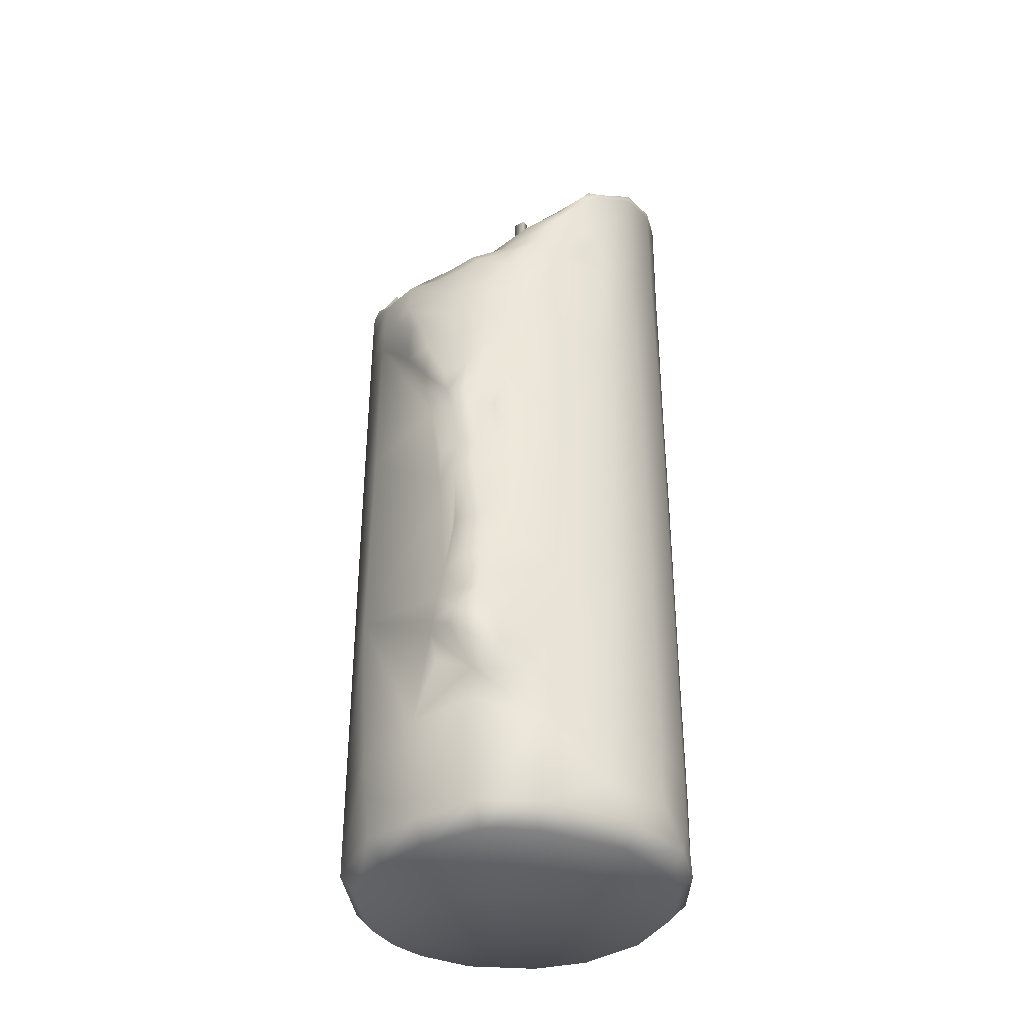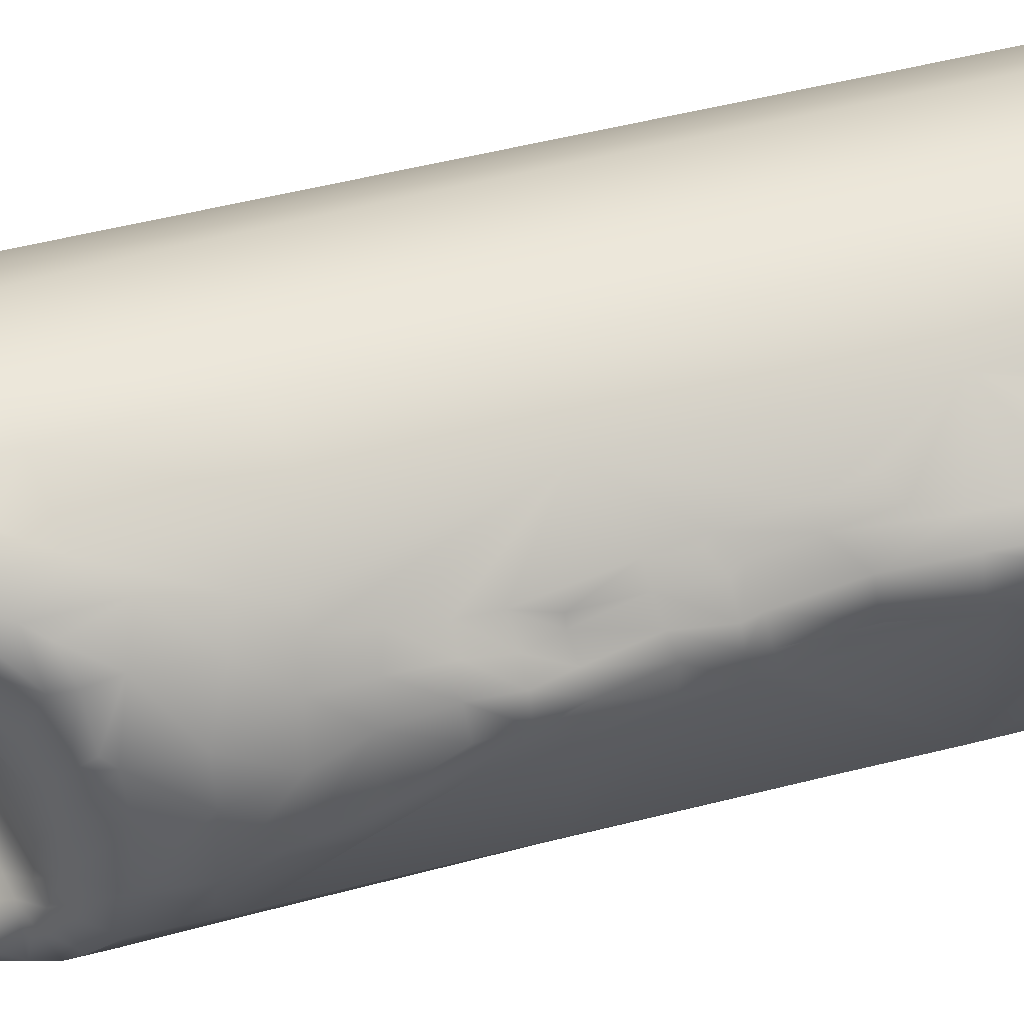
<metadata>
{"format":"obj","ext":"obj","renderer":"f3d","projection":"perspective","resolution":1024,"background":"white","views":[{"elev":-36.7,"azim":-52.5,"up":"+Y"},{"elev":47.3,"azim":-106.6,"up":"+Z"}]}
</metadata>
<code>
o Candle_4_meshId0_name.003
v -0.02253 -0.1293 0.02474
v -0.01962 -0.1338 0.02172
v -0.002047 -0.1293 0.03523
v 0.01539 -0.1293 0.03531
v 0.02746 -0.1293 0.02989
v 0.02991 -0.1293 -0.03801
v -0.03167 -0.1293 -0.01586
v -0.02764 -0.1296 0.01952
v -0.03334 -0.1293 -0.00144
v -0.03046 -0.1028 0.01159
v -0.03154 -0.1293 0.01413
v -0.03316 -0.1052 -0.002838
v -0.03184 -0.0961 0.01268
v -0.03373 -0.08421 0.001992
v -0.03657 -0.08592 0.009747
v -0.03401 -0.09056 0.01614
v -0.02999 -0.08952 0.01945
v -0.03632 -0.0817 0.01125
v -0.03399 -0.0811 0.002614
v -0.034 -0.08238 0.01598
v -0.03269 -0.07532 0.01494
v -0.02761 -0.07755 0.01939
v -0.03159 -0.06601 0.01413
v -0.02879 -0.07132 0.01753
v -0.03296 -0.07443 0.003088
v -0.03385 -0.07544 0.01182
v -0.03301 -0.06808 0.004822
v -0.02808 -0.06491 0.01715
v -0.03339 -0.06593 0.0096
v -0.02644 -0.05886 0.01896
v -0.03049 -0.05376 0.01329
v -0.02352 -0.05582 0.02213
v -0.02768 -0.03986 0.01693
v -0.02729 -0.04889 0.01806
v -0.03124 -0.04098 0.01208
v -0.03325 -0.04156 0.007928
v -0.03285 -0.05403 0.007763
v -0.03258 -0.03985 0.002395
v -0.03324 -0.03825 0.008643
v -0.03175 -0.03818 0.01167
v -0.02607 -0.03553 0.01859
v -0.02861 -0.03775 0.01581
v -0.02501 -0.03685 0.01977
v -0.02811 -0.02919 0.01578
v -0.03358 -0.01817 0.000113
v -0.03284 -0.0309 0.008722
v -0.03396 -0.02082 0.007337
v -0.03094 -0.02988 0.01224
v -0.02908 -0.01924 0.01392
v -0.0345 -0.01386 0.005667
v -0.03127 -0.006308 -0.004277
v -0.03281 -0.01395 0.009825
v -0.03214 -0.01983 0.01095
v -0.03007 -0.01401 0.01279
v -0.02688 -0.006977 0.01704
v -0.03454 -0.005292 -0.001552
v -0.03385 -0.00722 0.004387
v -0.03 -0.007151 0.01396
v -0.03235 0.002858 0.008273
v -0.0327 -0.006529 0.01024
v -0.02964 0.001514 0.01385
v -0.03448 0.003351 -0.001022
v -0.03307 0.004744 -0.008843
v -0.02639 0.000297 0.01782
v -0.02582 0.008503 0.01883
v -0.03519 0.01218 -0.003269
v -0.03375 0.01117 0.005766
v -0.02947 0.009987 0.01326
v -0.02656 0.01715 0.01861
v -0.03241 0.022 -0.01495
v -0.03424 0.02187 -0.008701
v -0.03335 0.02093 0.002348
v -0.03139 0.02089 0.009758
v -0.02576 0.02799 0.01881
v -0.02998 0.03048 0.008759
v -0.02719 0.03724 -0.0103
v -0.02257 0.0392 -0.0215
v -0.03207 0.03127 -0.01011
v -0.03099 0.02976 -0.000384
v -0.02448 0.03636 0.01667
v -0.02904 0.03235 0.01037
v -0.0257 0.03307 0.01778
v -0.03354 0.01414 -0.008168
v -0.03277 -0.03089 0.002799
v -0.03111 -0.05596 0.005495
v -0.03251 -0.0433 0.002596
v -0.02823 -0.06851 -0.02358
v -0.03322 -0.09168 0.003601
v -0.03042 -0.107 -0.0193
v -0.02137 -0.1293 -0.03295
v -0.02903 -0.02057 -0.02202
v -0.02179 0.01906 -0.03247
v -0.02905 0.01797 -0.02198
v -0.02967 0.03178 -0.02076
v -0.02097 0.04199 -0.03241
v -0.02699 0.03595 -0.02571
v -0.02227 0.04088 -0.0245
v -0.008308 -0.1206 0.0324
v -0.02107 -0.1074 0.02391
v -0.02996 -0.09665 0.01637
v -0.02308 0.03826 -0.03106
v -0.005806 0.01846 -0.04304
v -0.02272 0.03157 -0.03155
v -0.02003 -0.01955 -0.03423
v -0.006599 -0.06879 -0.04267
v -0.02047 -0.0686 -0.03379
v -0.005468 -0.1054 -0.04314
v -0.02047 -0.107 -0.03379
v 0.006751 -0.1293 -0.04512
v 0.01677 -0.1293 -0.04382
v 0.01639 -0.01594 -0.04383
v 0.005003 -0.06841 -0.04497
v 0.006047 -0.1043 -0.0451
v 0.01622 -0.06804 -0.04385
v 0.008285 0.04789 -0.0451
v 0.007092 0.0369 -0.04521
v 0.01918 0.03733 -0.04329
v 0.005167 -0.01685 -0.04499
v 0.00631 0.01711 -0.04513
v 0.03088 0.07198 -0.03734
v 0.03097 0.05133 -0.03741
v 0.02077 0.05082 -0.04271
v 0.0301 0.03724 -0.03795
v 0.01795 0.0158 -0.04358
v 0.01713 -0.1032 -0.04371
v 0.04192 -0.1293 -0.02507
v 0.03028 -0.1039 -0.03784
v 0.03059 -0.06998 -0.03766
v 0.04075 -0.07002 -0.02702
v 0.04136 -0.1083 -0.02584
v 0.02993 -0.0191 -0.03806
v 0.03073 0.01513 -0.03757
v 0.03937 0.0843 -0.02829
v 0.0462 -0.1096 -0.01425
v 0.04704 -0.1293 -0.01168
v 0.04564 -0.0713 -0.01715
v 0.0456 -0.02148 -0.01727
v 0.04006 0.01508 -0.02821
v 0.04017 0.03625 -0.02803
v 0.04564 0.01198 -0.01715
v 0.04047 -0.02032 -0.02752
v 0.04472 0.08274 -0.01821
v 0.04001 0.05265 -0.02827
v 0.006986 0.06785 0.03575
v 0.01875 0.05009 0.03398
v 0.03218 0.05167 0.02693
v 0.03989 0.0516 0.01909
v 0.04567 0.08498 0.007696
v 0.04755 0.08244 -0.005377
v 0.0475 0.05239 -0.005982
v -0.01642 0.03111 0.02813
v -0.005176 0.04402 0.03379
v -0.01048 0.03851 0.02859
v -0.005145 0.03323 0.0338
v 0.006153 0.04669 0.03567
v 0.005614 0.03496 0.03562
v 0.01877 0.03719 0.03398
v 0.04597 0.05222 0.006166
v 0.04043 0.03726 0.0182
v 0.04615 0.03777 0.005149
v 0.04563 0.05189 -0.01717
v 0.007136 0.00807 0.03575
v 0.03234 0.01082 0.02677
v 0.032 0.03823 0.02708
v 0.02056 0.009439 0.0334
v 0.04747 0.01179 -0.00618
v 0.04732 0.03725 -0.007169
v 0.04619 0.01116 0.004901
v 0.04539 0.03669 -0.01777
v 0.04753 -0.02026 -0.005417
v 0.04584 -0.1059 0.006907
v 0.04756 -0.1072 -0.004845
v 0.0474 -0.07012 -0.006665
v 0.04595 -0.1293 0.005908
v 0.04622 -0.02079 0.004703
v 0.04006 -0.07049 0.01881
v 0.04597 -0.06964 0.006192
v -0.004249 0.007299 0.03405
v -0.004974 -0.02171 0.03385
v 0.02131 -0.02056 0.03305
v 0.007647 -0.02083 0.03571
v 0.03202 -0.02111 0.02707
v 0.04071 0.01092 0.01772
v -0.005194 -0.06782 0.03379
v 0.0409 -0.02176 0.01733
v 0.03233 -0.06994 0.02678
v 0.02159 -0.06868 0.0329
v 0.007896 -0.0682 0.03569
v 0.03987 -0.1079 0.01911
v 0.03223 -0.1081 0.02688
v 0.02084 -0.1067 0.03328
v -0.005985 -0.09963 0.03352
v -0.01702 -0.06832 0.02757
v -0.02185 -0.0957 0.02319
v 0.02143 -0.1203 0.03299
v 0.03863 -0.1293 0.02065
v 0.03268 -0.1198 0.02643
v 0.007898 -0.1073 0.03569
v 0.007318 -0.1203 0.03573
v -0.02629 -0.08388 0.02094
v -0.02257 -0.08786 0.02283
v -0.01696 -0.09528 0.02774
v -0.02467 -0.04825 0.02073
v -0.02844 -0.01926 0.01591
v -0.02575 -0.0286 0.01881
v -0.02723 -0.01293 0.01715
v -0.0173 -0.02341 0.02746
v -0.02338 0.00883 0.02145
v -0.02191 0.01531 0.02292
v -0.01631 0.005481 0.0282
v -0.02054 0.03788 0.02414
v -0.02286 0.0349 0.02293
v -0.02043 0.02536 0.0244
v -0.01363 0.0514 -0.03812
v -0.01853 0.03988 -0.02105
v -0.01823 0.04213 -0.02424
v -0.01856 0.04849 -0.02728
v -0.01049 0.05634 -0.03885
v 0.02825 0.07567 -0.03692
v 0.009337 0.06725 -0.03733
v -0.003673 -0.1293 -0.04354
v -0.00645 -0.01782 -0.04274
v -0.00556 0.03641 -0.04311
v -0.004847 0.0448 -0.04331
v -0.004279 0.05728 -0.04308
v 0.007955 0.0635 -0.04501
v 0.007301 0.06612 -0.04379
v 0.01855 0.07187 -0.04322
v 0.01958 0.06945 -0.04319
v -0.0022 0.06009 -0.04203
v 0.04395 0.08539 -0.0157
v 0.04631 0.08669 -0.003266
v 0.04456 0.08687 0.007634
v 0.03102 0.07869 0.02794
v 0.03991 0.08399 0.0191
v 0.0305 0.07985 0.02815
v 0.0188 0.07201 0.03397
v 0.01885 0.07346 0.03396
v 0.006447 0.06933 0.0357
v -0.005379 0.06148 0.03373
v -0.006239 0.05995 0.03341
v -0.01575 0.04788 0.02802
v -0.02053 0.0448 0.01976
v -0.01417 0.05191 0.02796
v -0.01007 0.05814 0.03127
v -0.008374 0.06062 0.03232
v 0.03933 0.08528 -0.01505
v 0.03952 0.08656 -0.02741
v 0.04199 0.08598 -0.003432
v 0.04103 0.08669 0.005963
v 0.02948 0.07962 0.02356
v 0.03907 0.08591 0.01986
v 0.0186 0.07379 0.02819
v -0.02798 0.03553 0.007603
v -0.02198 0.04035 0.006613
v -0.02772 0.03557 8e-06
v -0.02241 0.03946 -0.000193
v -0.02219 0.03945 -0.0105
v -0.004405 0.05192 0.009902
v -0.01065 0.04641 0.005859
v -0.000498 0.0497 6.5e-05
v -0.004551 0.04496 -0.00188
v 0.003212 0.0503 -0.00029
v 0.003295 0.04771 -0.003297
v -0.004346 0.04373 -0.007542
v 0.001944 0.04629 -0.007671
v -0.000328 0.05559 -0.02996
v -0.007705 0.05697 -0.03423
v -0.01363 0.05339 -0.03234
v 0.01771 0.07197 -0.03849
v 0.008793 0.05808 -0.02774
v 0.02782 0.07826 -0.03324
v 0.02629 0.06817 -0.01799
v 0.02783 0.07016 -0.01537
v 0.03404 0.08286 -0.02626
v 0.02952 0.07292 -0.002666
v 0.02862 0.07181 0.002095
v 0.03656 0.08482 0.01688
v 0.007014 0.06887 0.03018
v -0.003414 0.06362 0.03014
v -0.000183 0.06007 0.02008
v -0.003999 0.05664 0.02006
v -0.01401 0.05274 0.02464
v -0.007545 0.06064 0.02804
v -0.007137 0.05261 0.01961
v -0.01359 0.04668 0.01381
v -0.002864 0.05051 -0.02578
v -0.007793 0.05187 -0.03122
v -0.005939 0.04948 -0.02459
v -0.01385 0.04857 -0.02825
v -0.01399 0.04273 -0.0245
v -0.006153 0.04394 -0.0164
v 0.003298 0.05295 -0.02683
v 0.01182 0.05477 -0.02397
v 0.0199 0.0563 -0.01728
v 0.02052 0.06141 -0.02143
v 0.02981 0.07253 -0.008799
v 0.02572 0.06098 -0.005171
v 0.02564 0.07036 0.009206
v 0.02218 0.06918 0.01365
v 0.01085 0.05984 0.01184
v 0.01408 0.06577 0.01779
v 0.004686 0.05619 0.009367
v 0.009244 0.06444 0.01938
v 0.006018 0.04938 -0.0202
v 0.02374 0.0601 -0.0123
v 0.01497 0.05084 -0.008387
v 0.02726 0.06082 -0.002015
v 0.02484 0.06086 -0.009357
v 0.02771 0.06218 0.002821
v 0.01911 0.05333 -0.002723
v 0.02295 0.05998 0.006241
v 0.01417 0.05331 0.001696
v 0.01744 0.0595 0.008354
v -0.008055 0.04878 0.005371
v 0.000802 0.05528 0.009936
v 0.000269 0.04748 -0.01935
v 0.007608 0.08176 -0.000834
v 0.005804 0.08176 -0.003798
v 0.007608 0.08176 -0.003798
v 0.005804 0.01652 -0.003798
v 0.007608 0.01652 -0.000834
v 0.007608 0.01652 -0.003798
v 0.005804 0.01652 -0.000834
v 0.005804 0.08176 -0.000834
v -0.001259 -0.1338 0.03112
v 0.01437 -0.1338 0.03119
v 0.02518 -0.1338 0.02633
v 0.02738 -0.1338 -0.03451
v -0.02781 -0.1338 -0.01467
v -0.02584 -0.1338 0.01515
v -0.0293 -0.1338 -0.001744
v -0.02769 -0.1338 0.01221
v -0.01857 -0.1338 -0.02998
v 0.006626 -0.1338 -0.04088
v 0.0156 -0.1338 -0.03972
v 0.03814 -0.1338 -0.02292
v 0.04273 -0.1338 -0.01092
v 0.04176 -0.1338 0.004841
v 0.0352 -0.1338 0.01805
v -0.002717 -0.1338 -0.03948
g Candle_4_meshId0_name.003_Candle_4
f 9 11 10
f 10 12 9
f 11 8 99
f 99 10 11
f 1 99 8
f 99 100 13
f 13 10 99
f 13 88 12
f 12 10 13
f 14 88 13
f 13 15 14
f 16 15 13
f 13 100 16
f 100 194 17
f 17 16 100
f 17 194 201
f 201 200 17
f 17 200 20
f 20 16 17
f 15 16 20
f 20 18 15
f 15 18 19
f 19 14 15
f 18 26 25
f 25 19 18
f 18 20 21
f 21 26 18
f 200 22 21
f 21 20 200
f 26 21 23
f 23 29 26
f 21 22 24
f 24 23 21
f 27 25 26
f 26 29 27
f 29 23 31
f 31 37 29
f 24 28 31
f 31 23 24
f 37 85 27
f 27 29 37
f 28 30 34
f 34 31 28
f 30 32 203
f 203 34 30
f 43 33 34
f 34 203 43
f 31 34 33
f 33 35 31
f 37 31 35
f 35 36 37
f 85 37 36
f 36 86 85
f 36 39 38
f 38 86 36
f 35 40 39
f 39 36 35
f 33 42 40
f 40 35 33
f 43 41 42
f 42 33 43
f 46 84 38
f 38 39 46
f 39 40 48
f 48 46 39
f 40 42 44
f 44 48 40
f 42 41 205
f 205 44 42
f 47 45 84
f 84 46 47
f 53 47 46
f 46 48 53
f 49 53 48
f 48 44 49
f 204 49 44
f 44 205 204
f 51 45 47
f 47 50 51
f 52 50 47
f 47 53 52
f 53 49 54
f 54 52 53
f 49 204 206
f 206 54 49
f 55 58 54
f 54 206 55
f 58 60 52
f 52 54 58
f 60 57 50
f 50 52 60
f 50 57 56
f 56 51 50
f 56 57 62
f 62 63 56
f 57 60 59
f 59 62 57
f 60 58 61
f 61 59 60
f 64 61 58
f 58 55 64
f 59 67 66
f 66 62 59
f 66 83 63
f 63 62 66
f 61 64 65
f 65 68 61
f 59 61 68
f 68 67 59
f 83 66 71
f 71 70 83
f 67 72 71
f 71 66 67
f 67 68 73
f 73 72 67
f 68 65 69
f 69 73 68
f 78 94 70
f 70 71 78
f 72 79 78
f 78 71 72
f 72 73 75
f 75 79 72
f 73 69 74
f 74 75 73
f 213 74 69
f 69 209 213
f 65 208 209
f 209 69 65
f 212 82 74
f 74 213 212
f 74 82 81
f 81 75 74
f 78 76 77
f 77 94 78
f 79 256 76
f 76 78 79
f 75 254 256
f 256 79 75
f 82 80 254
f 254 81 82
f 81 254 75
f 80 82 212
f 212 211 80
f 63 83 70
f 70 93 63
f 51 56 63
f 63 93 51
f 45 51 93
f 93 91 45
f 45 91 38
f 38 84 45
f 38 91 87
f 87 86 38
f 27 85 86
f 86 87 27
f 87 19 25
f 87 25 27
f 87 12 14
f 14 19 87
f 12 88 14
f 12 87 89
f 89 9 12
f 9 89 7
f 89 108 90
f 90 7 89
f 108 89 87
f 87 106 108
f 91 104 106
f 106 87 91
f 104 91 93
f 93 92 104
f 94 103 92
f 92 93 94
f 70 94 93
f 94 96 101
f 101 103 94
f 97 95 101
f 101 96 97
f 77 97 96
f 96 94 77
f 3 98 1
f 126 135 338 337
f 99 1 98
f 99 98 194
f 99 194 100
f 224 223 103
f 103 101 224
f 223 102 92
f 92 103 223
f 92 102 222
f 222 104 92
f 104 222 105
f 105 106 104
f 106 105 107
f 107 108 106
f 108 107 221
f 221 90 108
f 127 6 110
f 110 125 127
f 110 109 113
f 113 125 110
f 118 111 114
f 114 112 118
f 125 113 112
f 112 114 125
f 229 122 115
f 115 226 229
f 122 117 116
f 116 115 122
f 117 124 119
f 119 116 117
f 119 124 111
f 111 118 119
f 229 120 121
f 121 122 229
f 122 121 123
f 123 117 122
f 117 123 132
f 132 124 117
f 124 132 131
f 131 111 124
f 111 131 128
f 128 114 111
f 114 128 127
f 127 125 114
f 127 130 126
f 126 6 127
f 130 127 128
f 128 129 130
f 129 128 131
f 131 141 129
f 141 131 132
f 132 138 141
f 138 132 123
f 123 139 138
f 121 143 139
f 139 123 121
f 143 121 120
f 120 133 143
f 130 134 135
f 135 126 130
f 129 136 134
f 134 130 129
f 136 129 141
f 141 137 136
f 143 161 169
f 169 139 143
f 140 138 139
f 139 169 140
f 138 140 137
f 137 141 138
f 133 142 161
f 161 143 133
f 144 241 152
f 152 155 144
f 155 145 237
f 237 144 155
f 234 237 145
f 145 146 234
f 235 234 146
f 146 147 235
f 148 235 147
f 147 158 148
f 158 150 149
f 149 148 158
f 142 149 150
f 150 161 142
f 152 241 242
f 242 153 152
f 153 151 154
f 154 152 153
f 156 155 152
f 152 154 156
f 156 157 145
f 145 155 156
f 164 146 145
f 145 157 164
f 147 146 164
f 164 159 147
f 159 160 158
f 158 147 159
f 160 167 150
f 150 158 160
f 161 150 167
f 167 169 161
f 178 162 156
f 156 154 178
f 210 178 154
f 154 151 210
f 157 156 162
f 162 165 157
f 165 163 164
f 164 157 165
f 163 183 159
f 159 164 163
f 167 160 168
f 168 166 167
f 160 159 183
f 183 168 160
f 169 167 166
f 166 140 169
f 170 137 140
f 140 166 170
f 166 168 175
f 175 170 166
f 174 135 134
f 134 172 174
f 172 134 136
f 136 173 172
f 173 136 137
f 137 170 173
f 173 177 171
f 171 172 173
f 170 175 177
f 177 173 170
f 171 189 196
f 196 174 171
f 171 174 172
f 175 185 176
f 176 177 175
f 177 176 189
f 189 171 177
f 168 183 185
f 185 175 168
f 178 210 207
f 207 179 178
f 162 178 179
f 179 181 162
f 181 180 165
f 165 162 181
f 163 165 180
f 180 182 163
f 182 185 183
f 183 163 182
f 193 184 179
f 179 207 193
f 186 176 185
f 185 182 186
f 182 180 187
f 187 186 182
f 188 187 180
f 180 181 188
f 184 188 181
f 181 179 184
f 190 189 176
f 176 186 190
f 191 190 186
f 186 187 191
f 187 188 198
f 198 191 187
f 188 184 192
f 192 198 188
f 202 192 184
f 184 193 202
f 98 192 202
f 202 194 98
f 197 190 191
f 191 195 197
f 195 5 196
f 196 197 195
f 189 190 197
f 197 196 189
f 195 199 4
f 4 5 195
f 198 199 195
f 195 191 198
f 3 4 199
f 199 98 3
f 192 98 199
f 199 198 192
f 28 24 193
f 193 30 28
f 193 24 22
f 22 200 193
f 193 200 201
f 193 201 194
f 202 193 194
f 32 30 193
f 32 193 203
f 207 43 203
f 203 193 207
f 43 207 205
f 205 41 43
f 205 207 206
f 206 204 205
f 55 206 207
f 207 64 55
f 65 64 207
f 207 208 65
f 208 207 210
f 210 209 208
f 151 213 209
f 209 210 151
f 213 151 211
f 211 212 213
f 151 153 242
f 242 211 151
f 242 243 80
f 80 211 242
f 101 95 214
f 214 224 101
f 216 97 77
f 77 215 216
f 216 217 95
f 95 97 216
f 95 217 269
f 269 214 95
f 268 218 214
f 214 269 268
f 214 218 225
f 225 224 214
f 229 228 219
f 219 120 229
f 272 219 228
f 228 270 272
f 227 220 270
f 270 228 227
f 218 268 230
f 230 225 218
f 109 221 107
f 107 113 109
f 113 107 105
f 105 112 113
f 222 118 112
f 112 105 222
f 102 119 118
f 118 222 102
f 223 116 119
f 119 102 223
f 224 115 116
f 116 223 224
f 225 226 115
f 115 224 225
f 225 230 227
f 227 226 225
f 226 227 228
f 228 229 226
f 220 227 230
f 230 268 220
f 120 219 248
f 248 133 120
f 133 248 231
f 231 142 133
f 232 149 142
f 142 231 232
f 149 232 233
f 233 148 149
f 148 233 252
f 252 235 148
f 236 234 235
f 235 252 236
f 238 237 234
f 234 236 238
f 237 238 239
f 239 144 237
f 144 239 240
f 240 241 144
f 243 242 244
f 244 283 243
f 241 245 244
f 244 242 241
f 246 245 241
f 241 240 246
f 245 284 283
f 283 244 245
f 284 246 240
f 240 280 284
f 246 284 245
f 219 272 275
f 275 248 219
f 248 275 247
f 247 231 248
f 249 232 231
f 231 247 249
f 232 249 250
f 250 233 232
f 233 250 278
f 278 252 233
f 252 278 251
f 251 236 252
f 236 251 253
f 253 238 236
f 238 253 279
f 279 239 238
f 239 279 280
f 280 240 239
f 255 254 80
f 80 243 255
f 254 255 257
f 257 256 254
f 256 257 258
f 258 76 256
f 76 258 215
f 215 77 76
f 265 292 215
f 215 258 265
f 258 257 262
f 262 265 258
f 257 255 260
f 260 262 257
f 243 286 260
f 260 255 243
f 286 259 315
f 315 260 286
f 260 315 261
f 261 262 260
f 264 262 261
f 261 263 264
f 264 266 265
f 265 262 264
f 317 292 265
f 265 266 317
f 215 292 291
f 291 216 215
f 290 217 216
f 216 291 290
f 288 269 217
f 217 290 288
f 288 267 268
f 268 269 288
f 268 267 271
f 271 220 268
f 271 296 270
f 270 220 271
f 272 270 296
f 296 273 272
f 275 272 273
f 273 274 275
f 274 297 247
f 247 275 274
f 297 276 249
f 249 247 297
f 250 249 276
f 276 277 250
f 278 250 277
f 277 299 278
f 251 278 299
f 299 300 251
f 253 251 300
f 300 302 253
f 302 304 279
f 279 253 302
f 279 304 281
f 281 280 279
f 284 280 281
f 281 282 284
f 282 285 283
f 283 284 282
f 283 285 286
f 286 243 283
f 288 290 289
f 289 287 288
f 291 292 289
f 289 290 291
f 292 317 287
f 287 289 292
f 293 267 288
f 288 287 293
f 317 305 293
f 293 287 317
f 267 293 294
f 294 271 267
f 295 296 271
f 271 294 295
f 295 306 273
f 273 296 295
f 274 273 306
f 306 309 274
f 298 308 276
f 276 297 298
f 297 274 309
f 309 298 297
f 277 276 308
f 308 310 277
f 310 312 299
f 299 277 310
f 300 299 312
f 312 314 300
f 302 300 314
f 314 301 302
f 304 302 301
f 301 303 304
f 303 316 281
f 281 304 303
f 316 259 282
f 282 281 316
f 259 286 285
f 285 282 259
f 305 295 294
f 294 293 305
f 305 307 306
f 306 295 305
f 307 311 309
f 309 306 307
f 311 308 298
f 298 309 311
f 312 310 308
f 308 311 312
f 311 313 314
f 314 312 311
f 314 313 303
f 303 301 314
f 263 261 315
f 315 316 263
f 315 259 316
f 316 303 313
f 313 263 316
f 263 313 311
f 311 307 263
f 264 263 307
f 307 266 264
f 266 307 305
f 305 317 266
f 325 324 322
f 322 318 325
f 319 325 318
f 318 320 319
f 321 319 320
f 320 323 321
f 324 321 323
f 323 322 324
f 318 322 323
f 323 320 318
f 319 321 324
f 324 325 319
f 6 126 337 329
f 174 196 340 339
f 7 90 334 330
f 109 110 336 335
f 135 174 339 338
f 5 4 327 328
f 110 6 329 336
f 11 9 332 333
f 90 221 341 334
f 3 1 2 326
f 196 5 328 340
f 1 8 331 2
f 4 3 326 327
f 8 11 333 331
f 221 109 335 341
f 9 7 330 332
f 337 338 339 340 328 327 326 2 331 333 332 330 334 341 335 336 329

</code>
